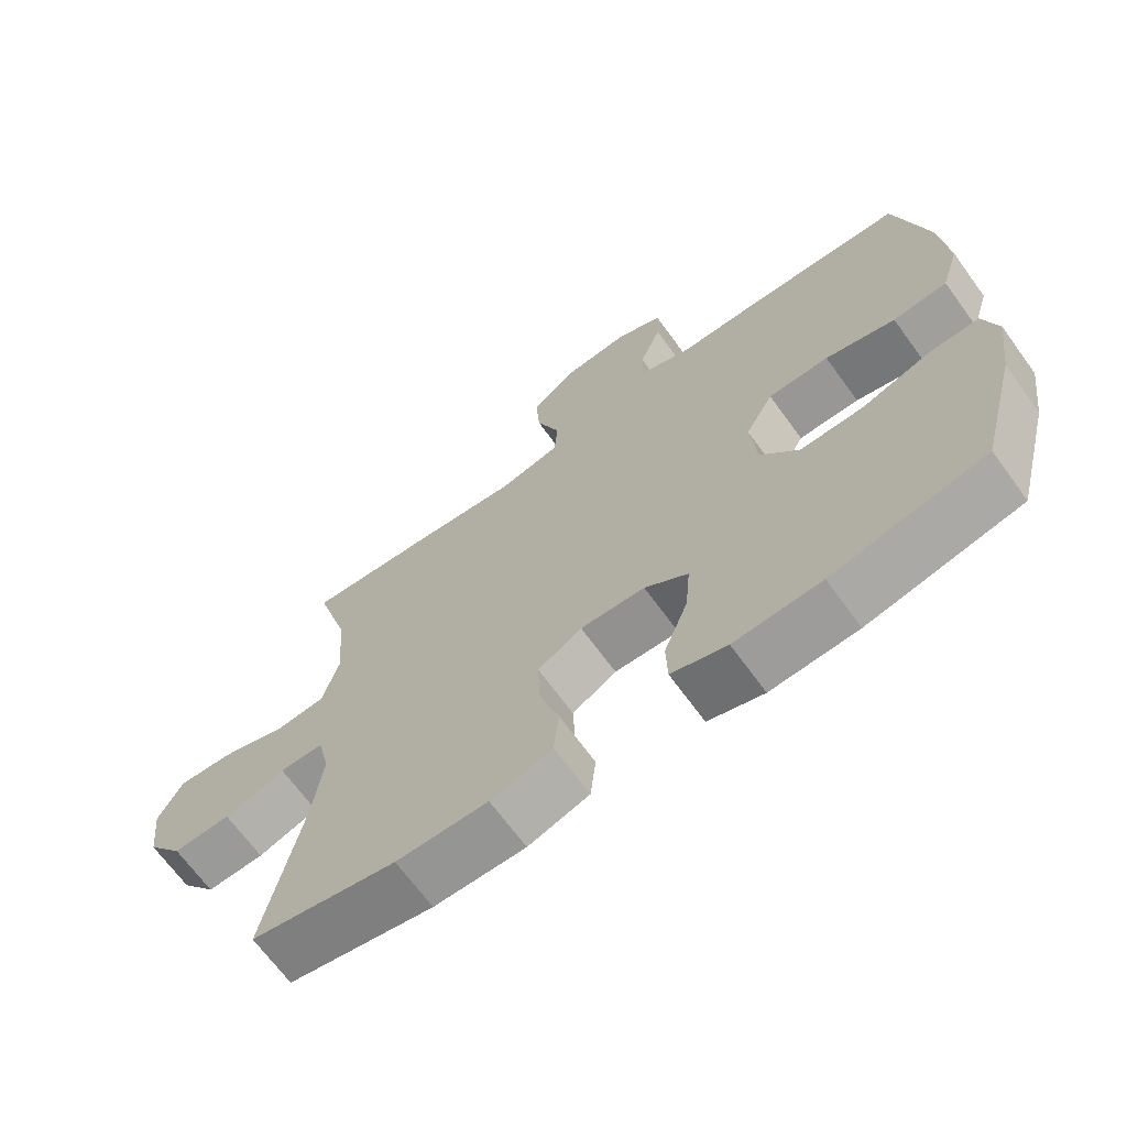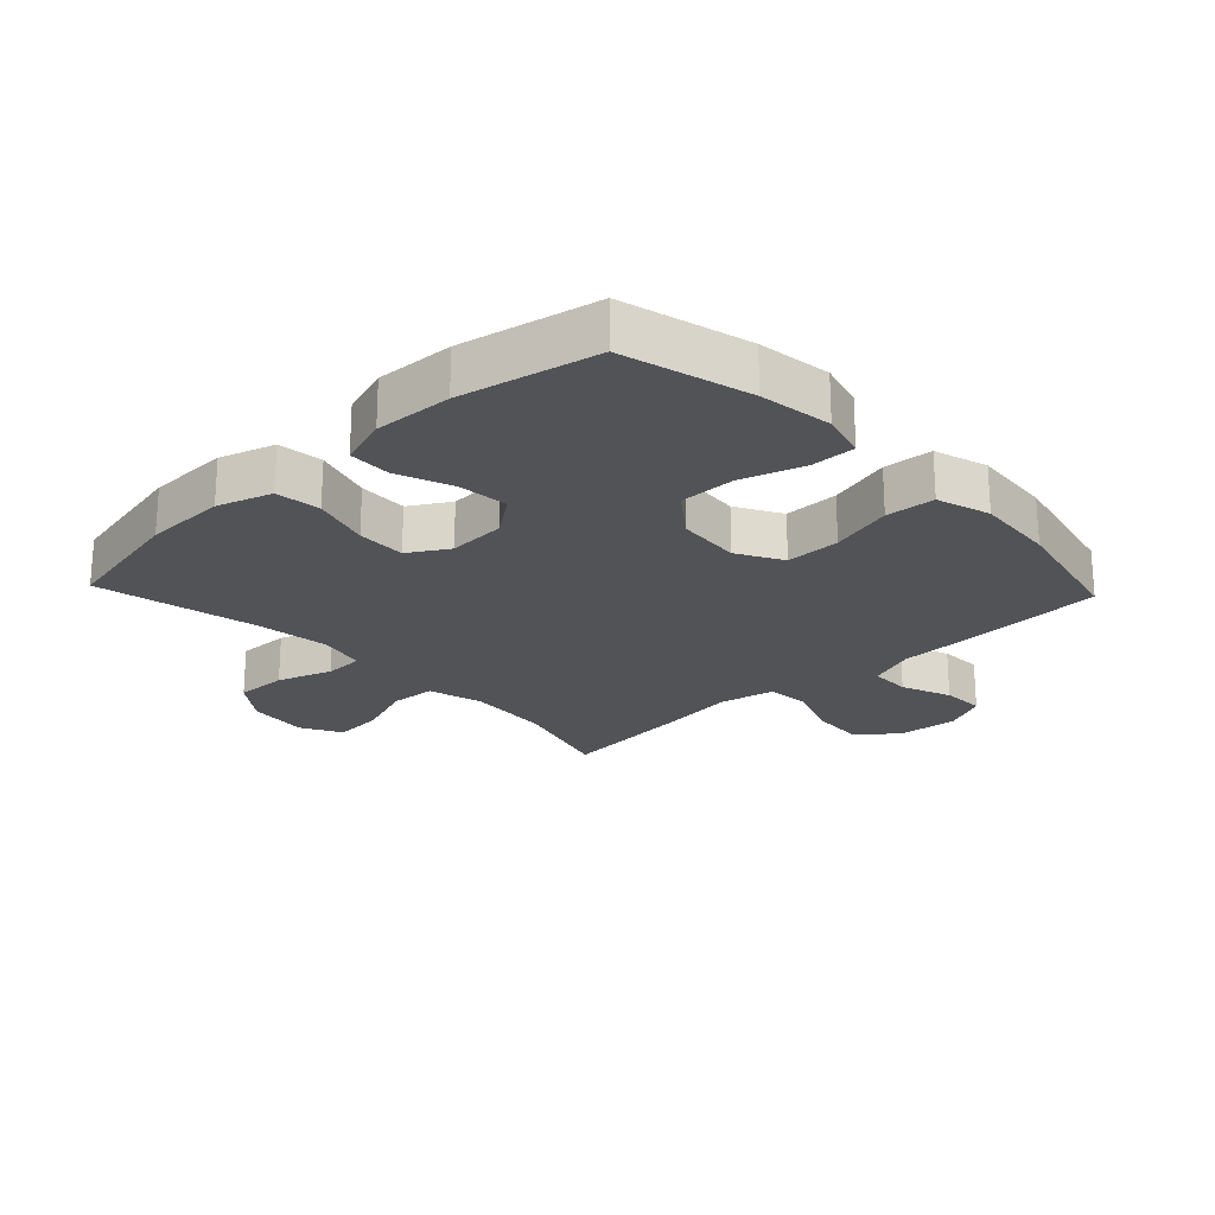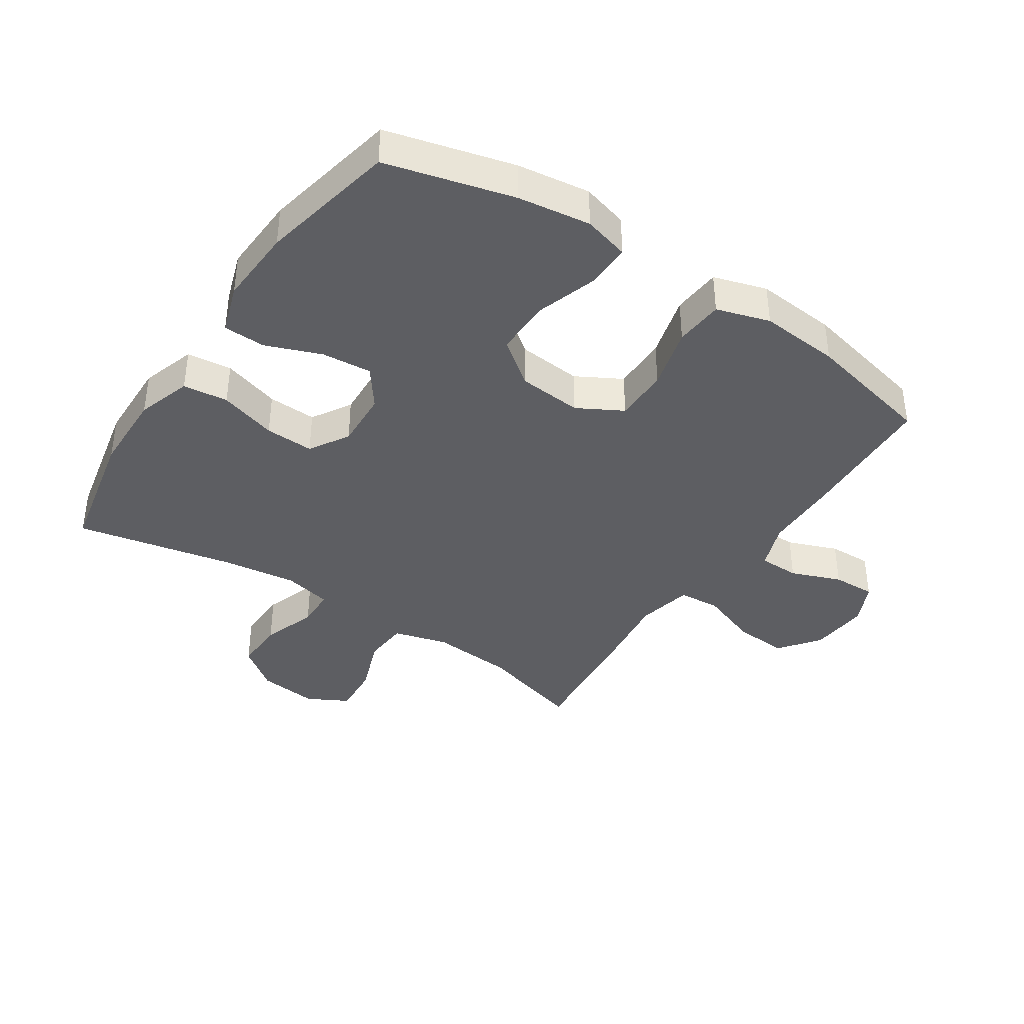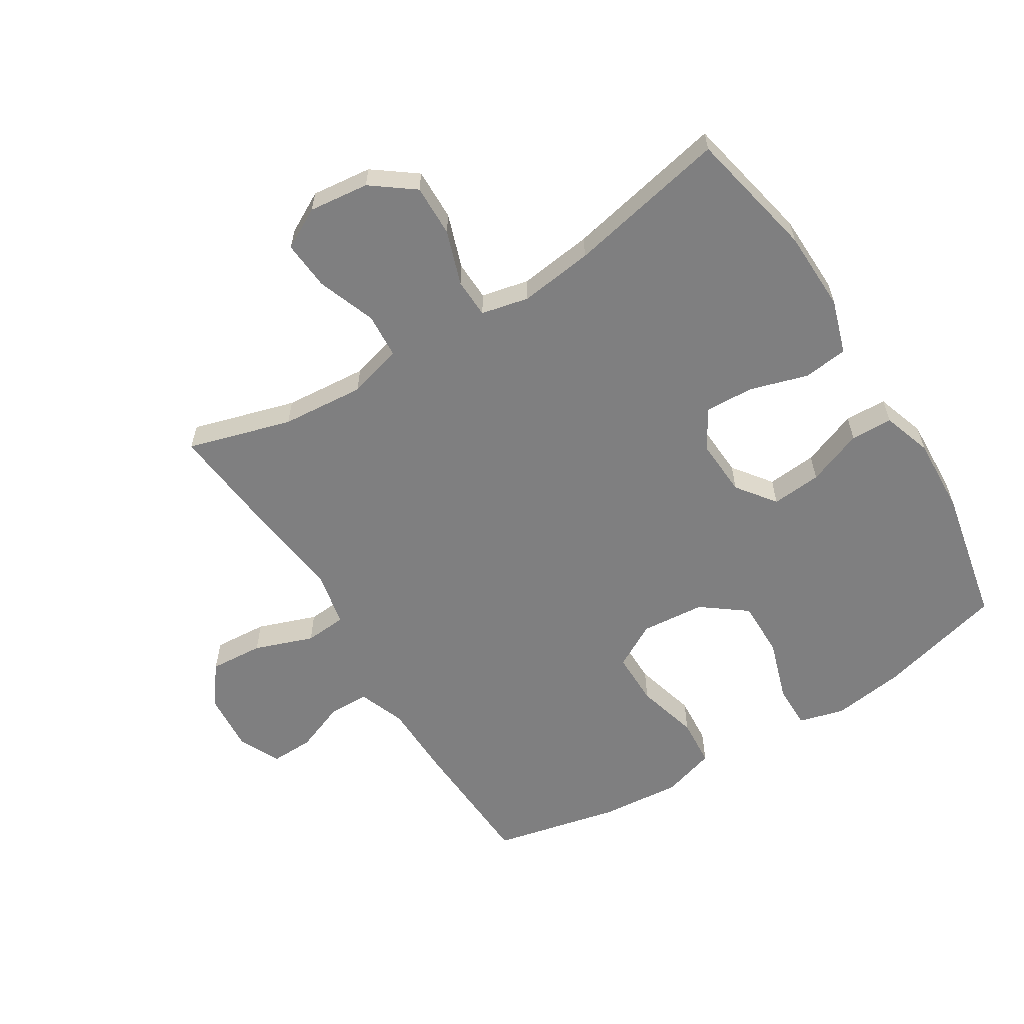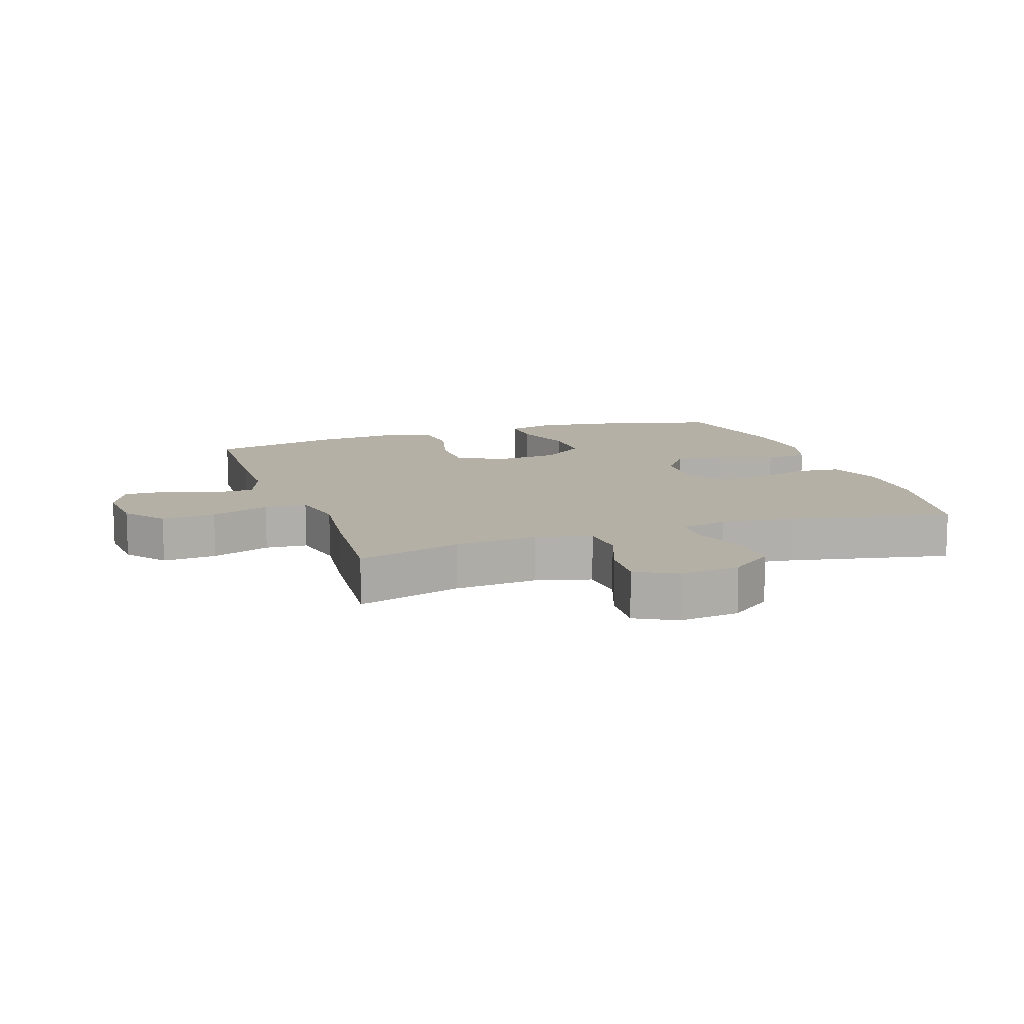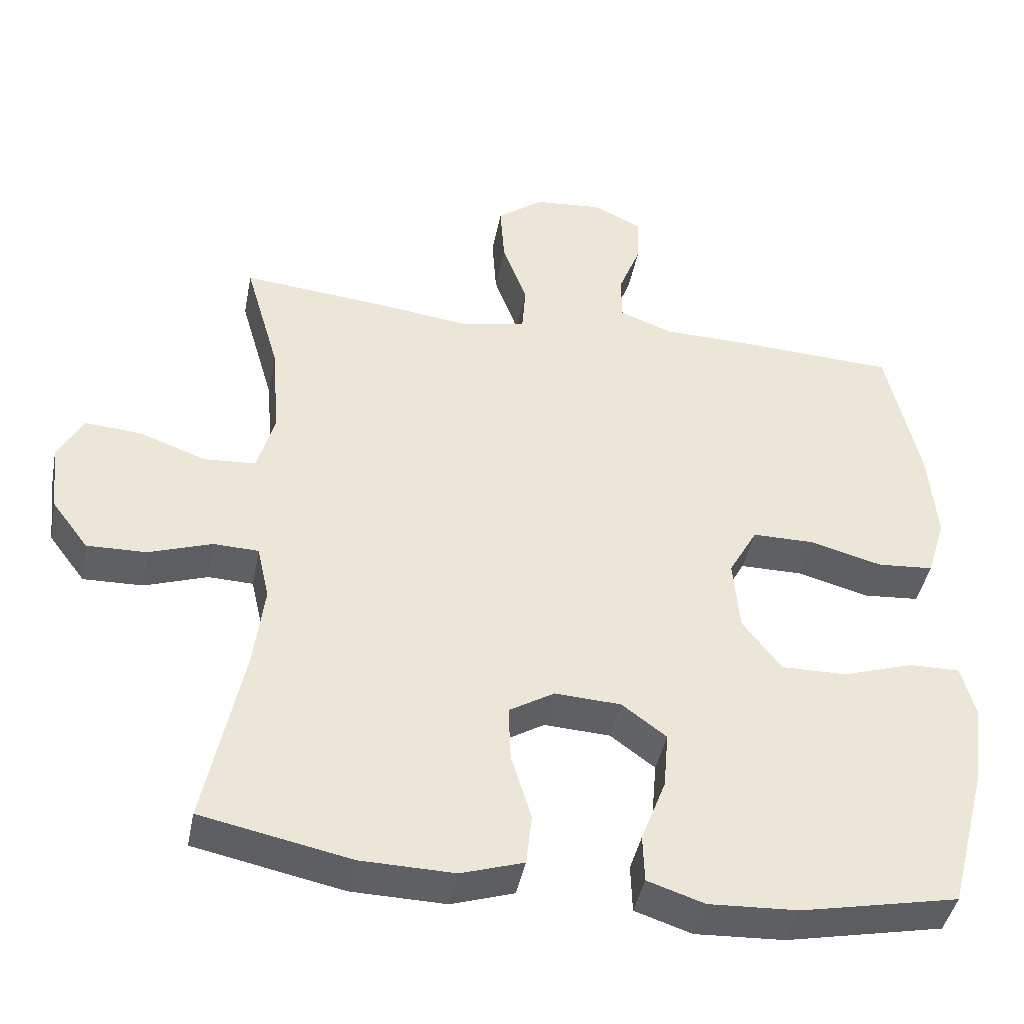
<metadata>
{"format":"obj","ext":"obj","renderer":"f3d","projection":"perspective","resolution":1024,"background":"white","views":[{"elev":-68.3,"azim":-143.9,"up":"+Z"},{"elev":-22.4,"azim":-136.6,"up":"+Y"},{"elev":-39.1,"azim":-123.6,"up":"+Y"},{"elev":-59.8,"azim":121.9,"up":"+Y"},{"elev":11.7,"azim":71.0,"up":"+Y"},{"elev":-42.8,"azim":169.1,"up":"+Z"}]}
</metadata>
<code>
v -0.5 0.07 0.5
v -0.275 0.07 0.511
v -0.157 0.07 0.513
v -0.082 0.07 0.541
v -0.081 0.07 0.606
v -0.112 0.07 0.686
v -0.114 0.07 0.755
v -0.047 0.07 0.787
v 0.049 0.07 0.779
v 0.113 0.07 0.73
v 0.107 0.07 0.644
v 0.073 0.07 0.55
v 0.078 0.07 0.483
v 0.167 0.07 0.464
v 0.302 0.07 0.481
v 0.5 0.07 0.5
v 0.452 0.07 0.334
v 0.441 0.07 0.201
v 0.465 0.07 0.114
v 0.537 0.07 0.109
v 0.63 0.07 0.143
v 0.709 0.07 0.149
v 0.744 0.07 0.084
v 0.733 0.07 -0.012
v 0.682 0.07 -0.08
v 0.599 0.07 -0.078
v 0.512 0.07 -0.048
v 0.449 0.07 -0.05
v 0.432 0.07 -0.126
v 0.447 0.07 -0.244
v 0.5 0.07 -0.5
v 0.293 0.07 -0.543
v 0.163 0.07 -0.546
v 0.076 0.07 -0.518
v 0.068 0.07 -0.446
v 0.096 0.07 -0.354
v 0.099 0.07 -0.276
v 0.036 0.07 -0.238
v -0.056 0.07 -0.243
v -0.118 0.07 -0.289
v -0.111 0.07 -0.369
v -0.077 0.07 -0.458
v -0.079 0.07 -0.525
v -0.158 0.07 -0.551
v -0.282 0.07 -0.545
v -0.5 0.07 -0.5
v -0.553 0.07 -0.297
v -0.569 0.07 -0.181
v -0.549 0.07 -0.108
v -0.478 0.07 -0.109
v -0.38 0.07 -0.141
v -0.289 0.07 -0.142
v -0.235 0.07 -0.071
v -0.226 0.07 0.031
v -0.266 0.07 0.103
v -0.353 0.07 0.103
v -0.453 0.07 0.076
v -0.531 0.07 0.082
v -0.557 0.07 0.167
v -0.546 0.07 0.295
v -0.5 0 0.5
v -0.275 0 0.511
v -0.157 0 0.513
v -0.082 0 0.541
v -0.081 0 0.606
v -0.112 0 0.686
v -0.114 0 0.755
v -0.047 0 0.787
v 0.049 0 0.779
v 0.113 0 0.73
v 0.107 0 0.644
v 0.073 0 0.55
v 0.078 0 0.483
v 0.167 0 0.464
v 0.302 0 0.481
v 0.5 0 0.5
v 0.452 0 0.334
v 0.441 0 0.201
v 0.465 0 0.114
v 0.537 0 0.109
v 0.63 0 0.143
v 0.709 0 0.149
v 0.744 0 0.084
v 0.733 0 -0.012
v 0.682 0 -0.08
v 0.599 0 -0.078
v 0.512 0 -0.048
v 0.449 0 -0.05
v 0.432 0 -0.126
v 0.447 0 -0.244
v 0.5 0 -0.5
v 0.293 0 -0.543
v 0.163 0 -0.546
v 0.076 0 -0.518
v 0.068 0 -0.446
v 0.096 0 -0.354
v 0.099 0 -0.276
v 0.036 0 -0.238
v -0.056 0 -0.243
v -0.118 0 -0.289
v -0.111 0 -0.369
v -0.077 0 -0.458
v -0.079 0 -0.525
v -0.158 0 -0.551
v -0.282 0 -0.545
v -0.5 0 -0.5
v -0.553 0 -0.297
v -0.569 0 -0.181
v -0.549 0 -0.108
v -0.478 0 -0.109
v -0.38 0 -0.141
v -0.289 0 -0.142
v -0.235 0 -0.071
v -0.226 0 0.031
v -0.266 0 0.103
v -0.353 0 0.103
v -0.453 0 0.076
v -0.531 0 0.082
v -0.557 0 0.167
v -0.546 0 0.295
f 1 2 3
f 60 1 3
f 59 60 3
f 58 59 3
f 57 58 3
f 56 57 3
f 55 56 3 4
f 54 55 4
f 53 54 4
f 49 50 51
f 48 49 51
f 47 48 51
f 46 47 51
f 45 46 51
f 44 45 51
f 43 44 51
f 42 43 51
f 41 42 51
f 40 41 51 52
f 39 40 52 53
f 34 35 36
f 33 34 36
f 32 33 36
f 31 32 36
f 30 31 36
f 29 30 36 37
f 28 29 37 38
f 25 26 27
f 24 25 27
f 23 24 27
f 22 23 27
f 21 22 27
f 20 21 27
f 19 20 27 28
f 39 53 4
f 38 39 4
f 28 38 4
f 19 28 4
f 18 19 4
f 10 11 12
f 9 10 12
f 8 9 12
f 7 8 12
f 6 7 12
f 5 6 12
f 5 12 13
f 4 5 13
f 17 18 4 13
f 14 15 16 17
f 13 14 17
f 63 62 61
f 63 61 120
f 63 120 119
f 63 119 118
f 63 118 117
f 63 117 116
f 64 63 116 115
f 64 115 114
f 64 114 113
f 111 110 109
f 111 109 108
f 111 108 107
f 111 107 106
f 111 106 105
f 111 105 104
f 111 104 103
f 111 103 102
f 111 102 101
f 112 111 101 100
f 113 112 100 99
f 96 95 94
f 96 94 93
f 96 93 92
f 96 92 91
f 96 91 90
f 97 96 90 89
f 98 97 89 88
f 87 86 85
f 87 85 84
f 87 84 83
f 87 83 82
f 87 82 81
f 87 81 80
f 88 87 80 79
f 64 113 99
f 64 99 98
f 64 98 88
f 64 88 79
f 64 79 78
f 72 71 70
f 72 70 69
f 72 69 68
f 72 68 67
f 72 67 66
f 72 66 65
f 73 72 65
f 73 65 64
f 73 64 78 77
f 77 76 75 74
f 77 74 73
f 1 61 62 2
f 2 62 63 3
f 3 63 64 4
f 4 64 65 5
f 5 65 66 6
f 6 66 67 7
f 7 67 68 8
f 8 68 69 9
f 9 69 70 10
f 10 70 71 11
f 11 71 72 12
f 12 72 73 13
f 13 73 74 14
f 14 74 75 15
f 15 75 76 16
f 16 76 77 17
f 17 77 78 18
f 18 78 79 19
f 19 79 80 20
f 20 80 81 21
f 21 81 82 22
f 22 82 83 23
f 23 83 84 24
f 24 84 85 25
f 25 85 86 26
f 26 86 87 27
f 27 87 88 28
f 28 88 89 29
f 29 89 90 30
f 30 90 91 31
f 31 91 92 32
f 32 92 93 33
f 33 93 94 34
f 34 94 95 35
f 35 95 96 36
f 36 96 97 37
f 37 97 98 38
f 38 98 99 39
f 39 99 100 40
f 40 100 101 41
f 41 101 102 42
f 42 102 103 43
f 43 103 104 44
f 44 104 105 45
f 45 105 106 46
f 46 106 107 47
f 47 107 108 48
f 48 108 109 49
f 49 109 110 50
f 50 110 111 51
f 51 111 112 52
f 52 112 113 53
f 53 113 114 54
f 54 114 115 55
f 55 115 116 56
f 56 116 117 57
f 57 117 118 58
f 58 118 119 59
f 59 119 120 60
f 60 120 61 1

</code>
